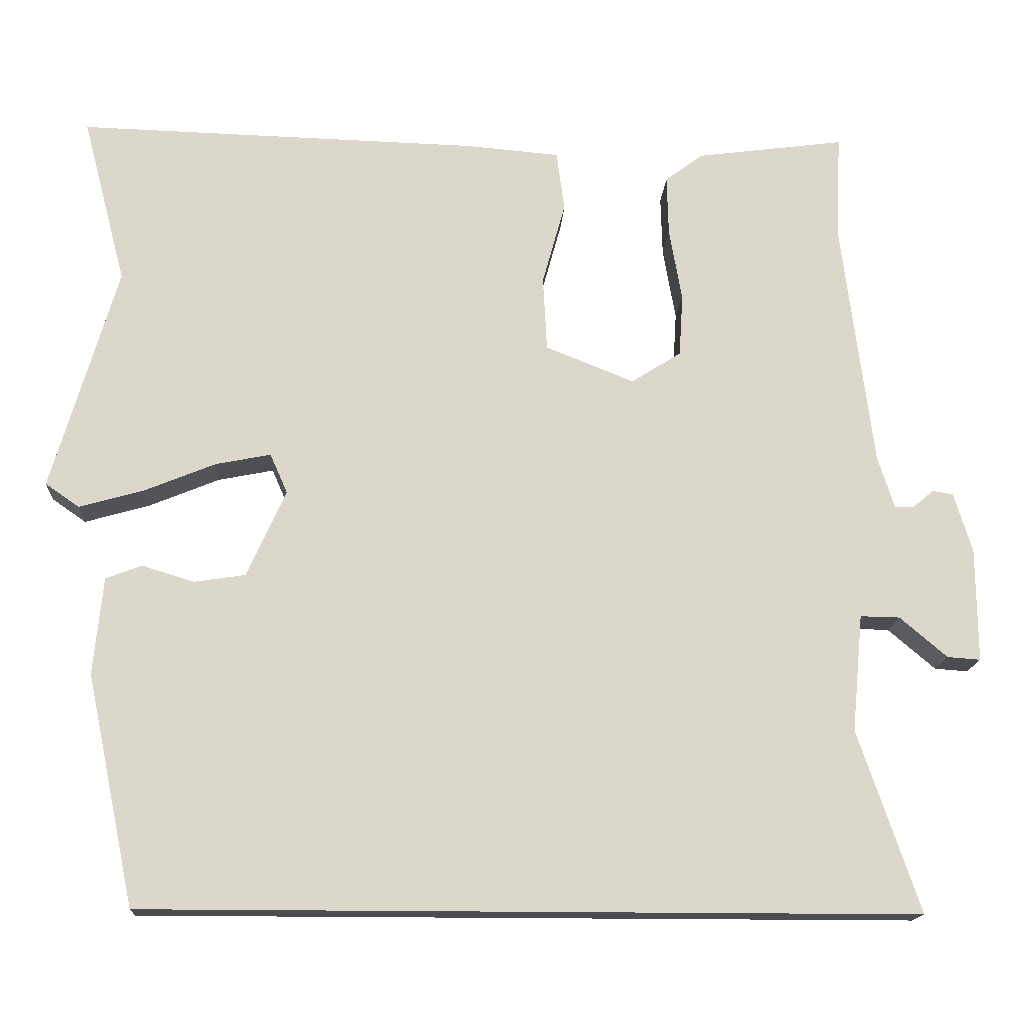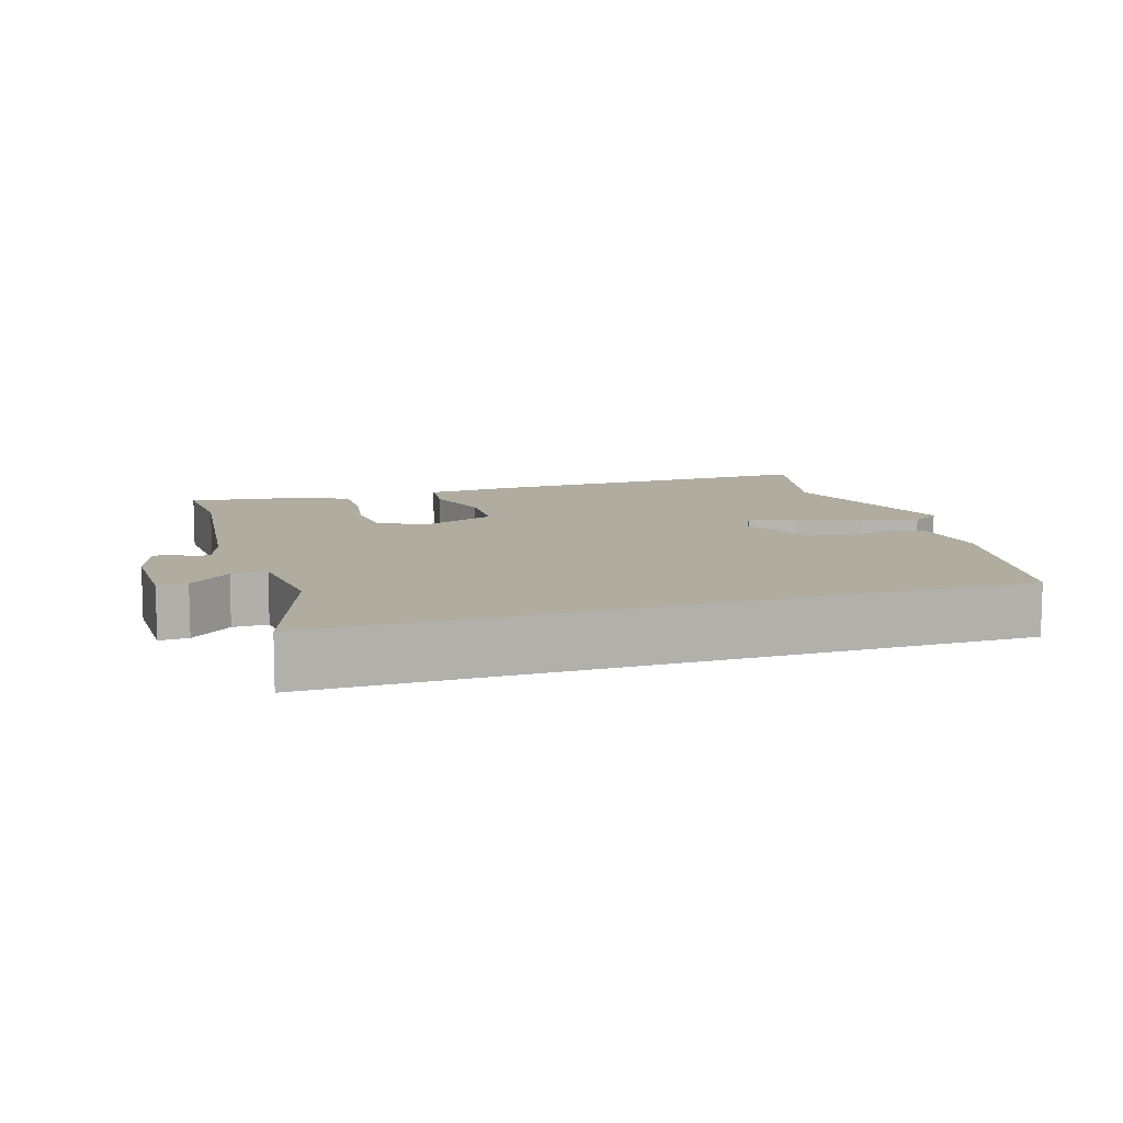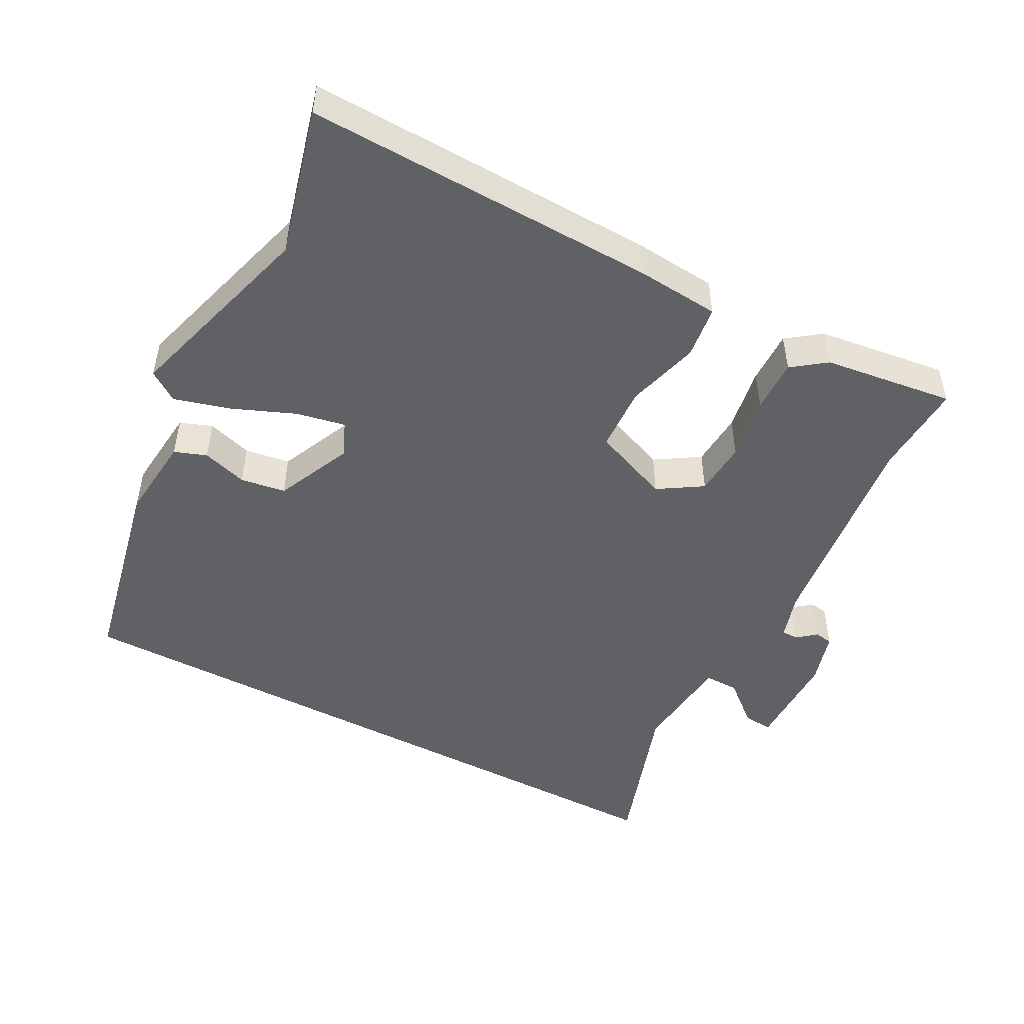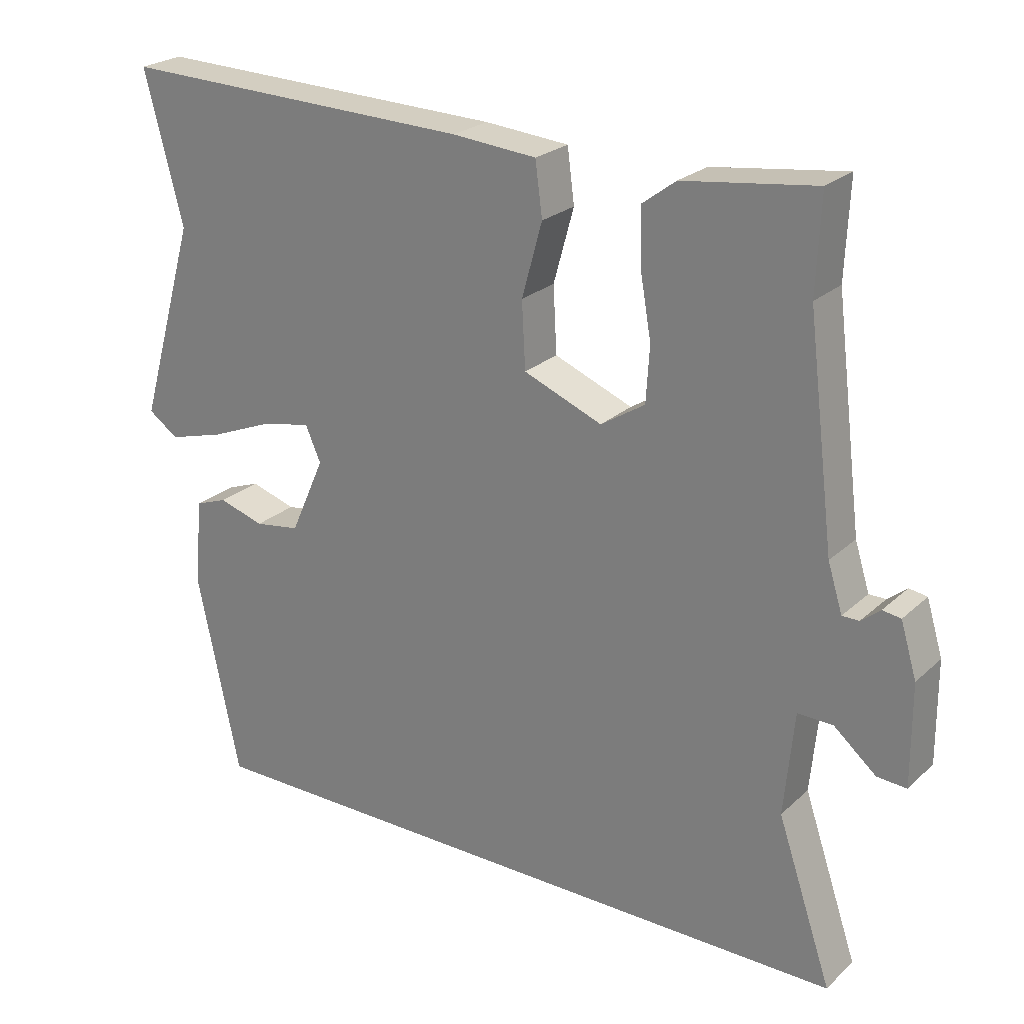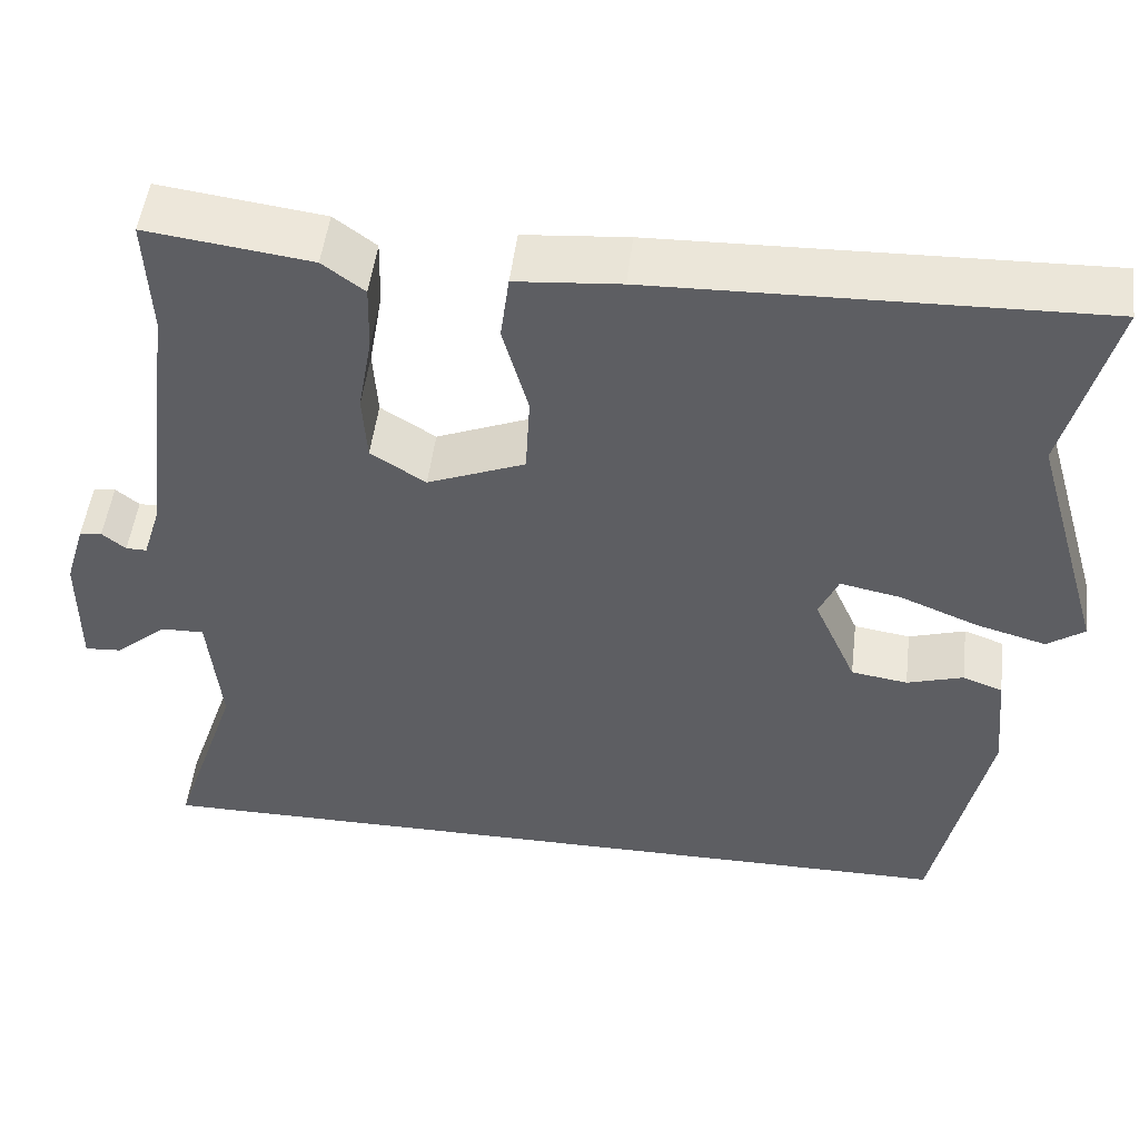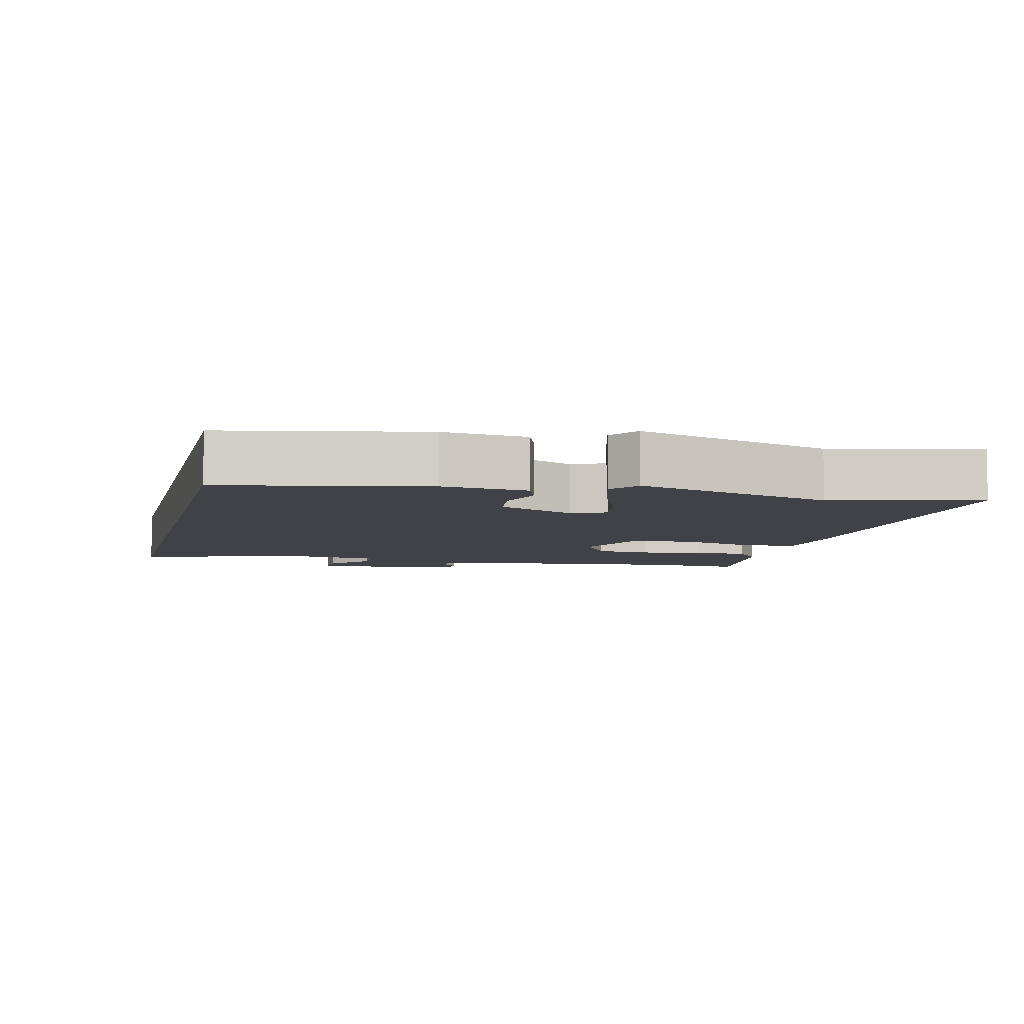
<metadata>
{"format":"obj","ext":"obj","renderer":"f3d","projection":"perspective","resolution":1024,"background":"white","views":[{"elev":-16.0,"azim":-3.3,"up":"+Z"},{"elev":10.0,"azim":161.9,"up":"+Y"},{"elev":-48.8,"azim":-28.1,"up":"+Y"},{"elev":24.2,"azim":34.6,"up":"+Z"},{"elev":50.1,"azim":-173.1,"up":"+Z"},{"elev":-6.8,"azim":-104.1,"up":"+Y"}]}
</metadata>
<code>
v -0.454 0.07 0.322
v -0.509 0.07 0.534
v -0.002 0.07 0.52
v 0.118 0.07 0.51
v 0.128 0.07 0.434
v 0.099 0.07 0.329
v 0.104 0.07 0.235
v 0.216 0.07 0.19
v 0.279 0.07 0.23
v 0.284 0.07 0.309
v 0.268 0.07 0.401
v 0.266 0.07 0.478
v 0.314 0.07 0.514
v 0.502 0.07 0.539
v 0.496 0.07 0.404
v 0.535 0.07 0.092
v 0.556 0.07 0.025
v 0.58 0.07 0.025
v 0.607 0.07 0.047
v 0.633 0.07 0.043
v 0.656 0.07 -0.033
v 0.657 0.07 -0.177
v 0.615 0.07 -0.174
v 0.555 0.07 -0.123
v 0.505 0.07 -0.122
v 0.491 0.07 -0.27
v 0.569 0.07 -0.5
v -0.407 0.07 -0.5
v -0.468 0.07 -0.209
v -0.456 0.07 -0.086
v -0.41 0.07 -0.069
v -0.345 0.07 -0.089
v -0.28 0.07 -0.079
v -0.231 0.07 0.031
v -0.253 0.07 0.081
v -0.323 0.07 0.067
v -0.413 0.07 0.03
v -0.494 0.07 0.007
v -0.537 0.07 0.037
v -0.454 0 0.322
v -0.509 0 0.534
v -0.002 0 0.52
v 0.118 0 0.51
v 0.128 0 0.434
v 0.099 0 0.329
v 0.104 0 0.235
v 0.216 0 0.19
v 0.279 0 0.23
v 0.284 0 0.309
v 0.268 0 0.401
v 0.266 0 0.478
v 0.314 0 0.514
v 0.502 0 0.539
v 0.496 0 0.404
v 0.535 0 0.092
v 0.556 0 0.025
v 0.58 0 0.025
v 0.607 0 0.047
v 0.633 0 0.043
v 0.656 0 -0.033
v 0.657 0 -0.177
v 0.615 0 -0.174
v 0.555 0 -0.123
v 0.505 0 -0.122
v 0.491 0 -0.27
v 0.569 0 -0.5
v -0.407 0 -0.5
v -0.468 0 -0.209
v -0.456 0 -0.086
v -0.41 0 -0.069
v -0.345 0 -0.089
v -0.28 0 -0.079
v -0.231 0 0.031
v -0.253 0 0.081
v -0.323 0 0.067
v -0.413 0 0.03
v -0.494 0 0.007
v -0.537 0 0.037
f 36 37 38 39
f 35 36 39 1
f 29 30 31 32
f 29 32 33
f 26 27 28 29
f 25 26 29 33
f 24 25 33 34
f 22 23 24
f 21 22 24
f 18 19 20 21
f 17 18 21 24
f 16 17 24 34
f 12 13 14 15
f 10 11 12 15
f 9 10 15 16
f 8 9 16
f 3 4 5 6
f 3 6 7
f 35 1 2 3
f 35 3 7
f 8 16 34 35
f 7 8 35
f 78 77 76 75
f 40 78 75 74
f 71 70 69 68
f 72 71 68
f 68 67 66 65
f 72 68 65 64
f 73 72 64 63
f 63 62 61
f 63 61 60
f 60 59 58 57
f 63 60 57 56
f 73 63 56 55
f 54 53 52 51
f 54 51 50 49
f 55 54 49 48
f 55 48 47
f 45 44 43 42
f 46 45 42
f 42 41 40 74
f 46 42 74
f 74 73 55 47
f 74 47 46
f 1 40 41 2
f 2 41 42 3
f 3 42 43 4
f 4 43 44 5
f 5 44 45 6
f 6 45 46 7
f 7 46 47 8
f 8 47 48 9
f 9 48 49 10
f 10 49 50 11
f 11 50 51 12
f 12 51 52 13
f 13 52 53 14
f 14 53 54 15
f 15 54 55 16
f 16 55 56 17
f 17 56 57 18
f 18 57 58 19
f 19 58 59 20
f 20 59 60 21
f 21 60 61 22
f 22 61 62 23
f 23 62 63 24
f 24 63 64 25
f 25 64 65 26
f 26 65 66 27
f 27 66 67 28
f 28 67 68 29
f 29 68 69 30
f 30 69 70 31
f 31 70 71 32
f 32 71 72 33
f 33 72 73 34
f 34 73 74 35
f 35 74 75 36
f 36 75 76 37
f 37 76 77 38
f 38 77 78 39
f 39 78 40 1

</code>
